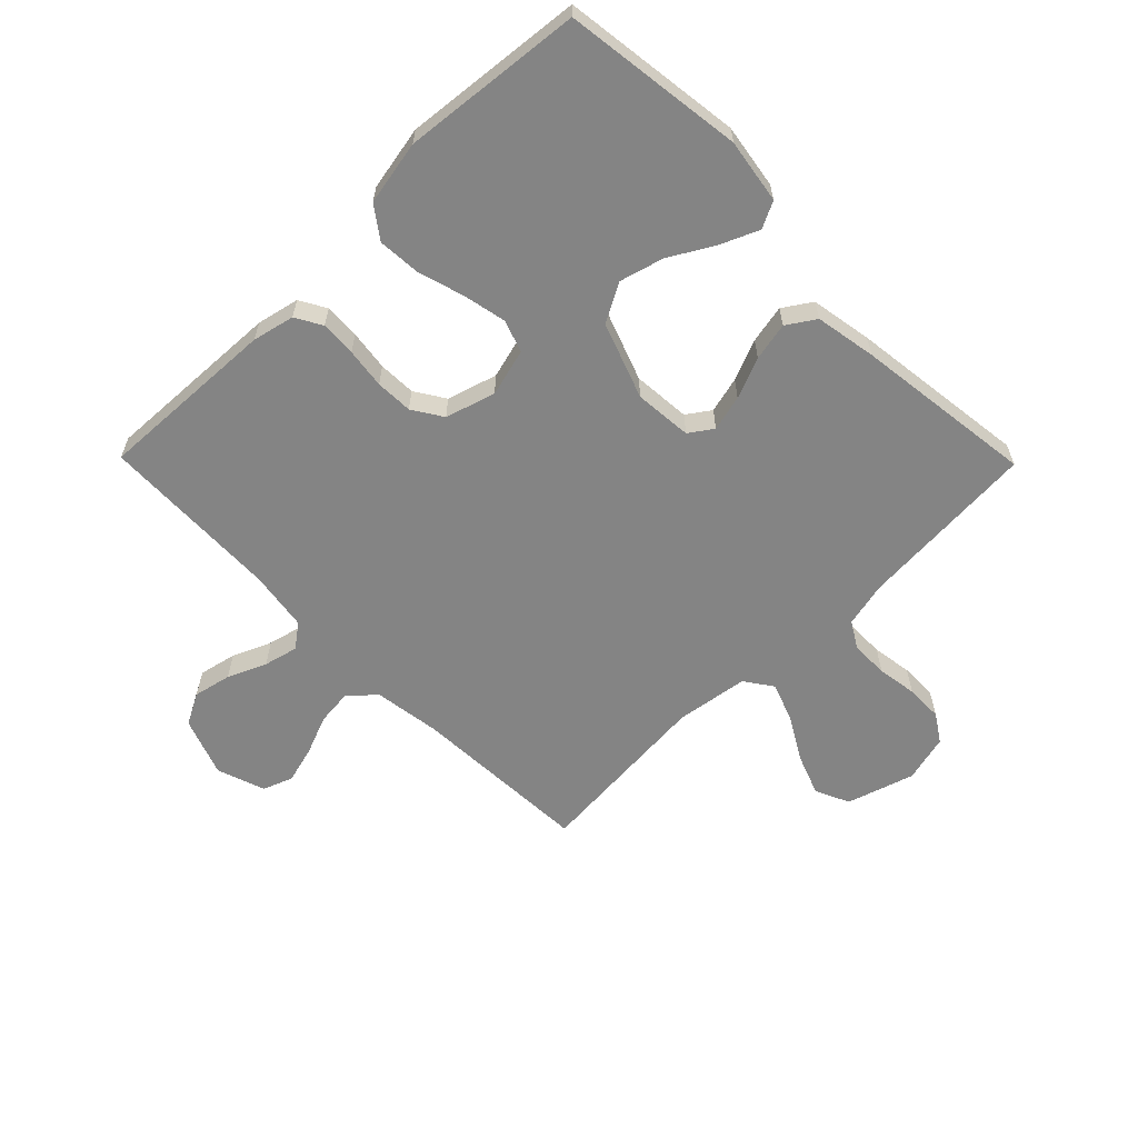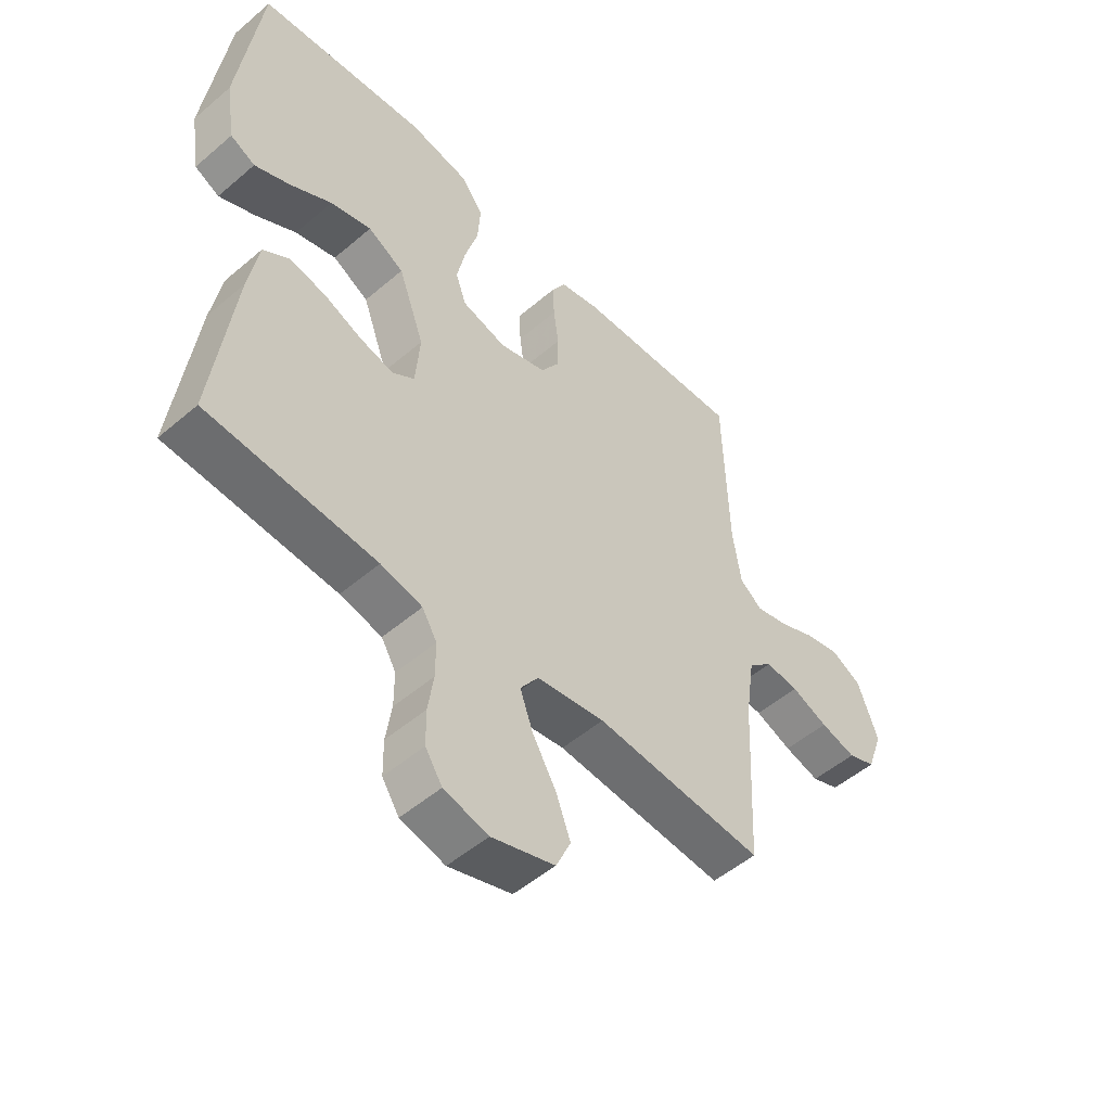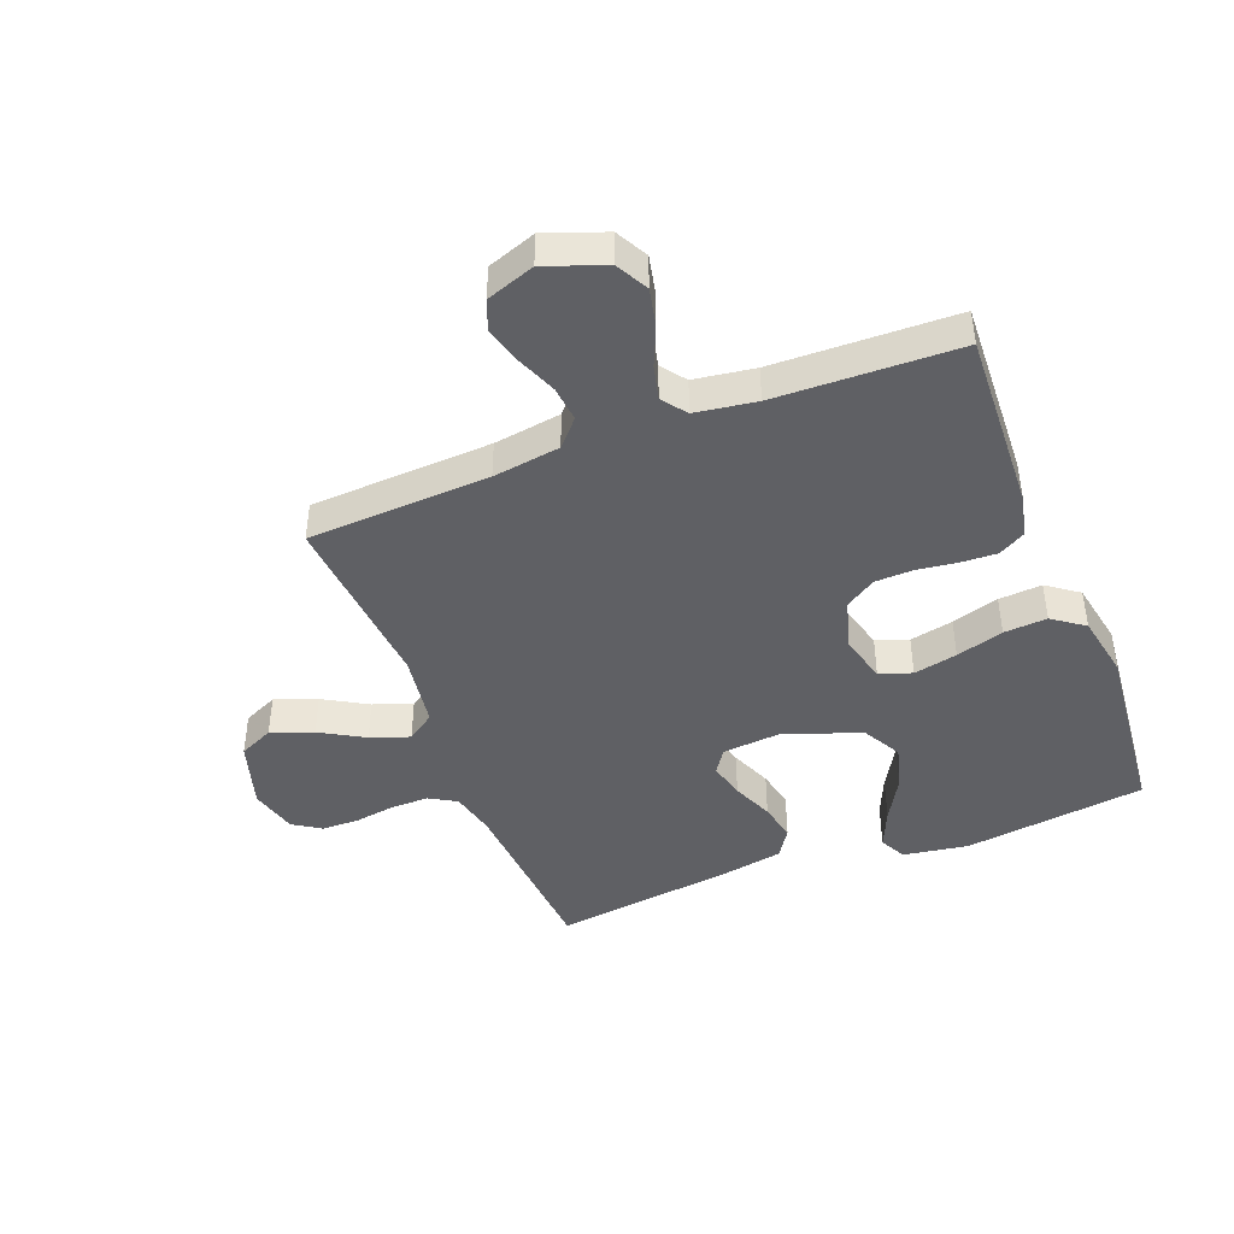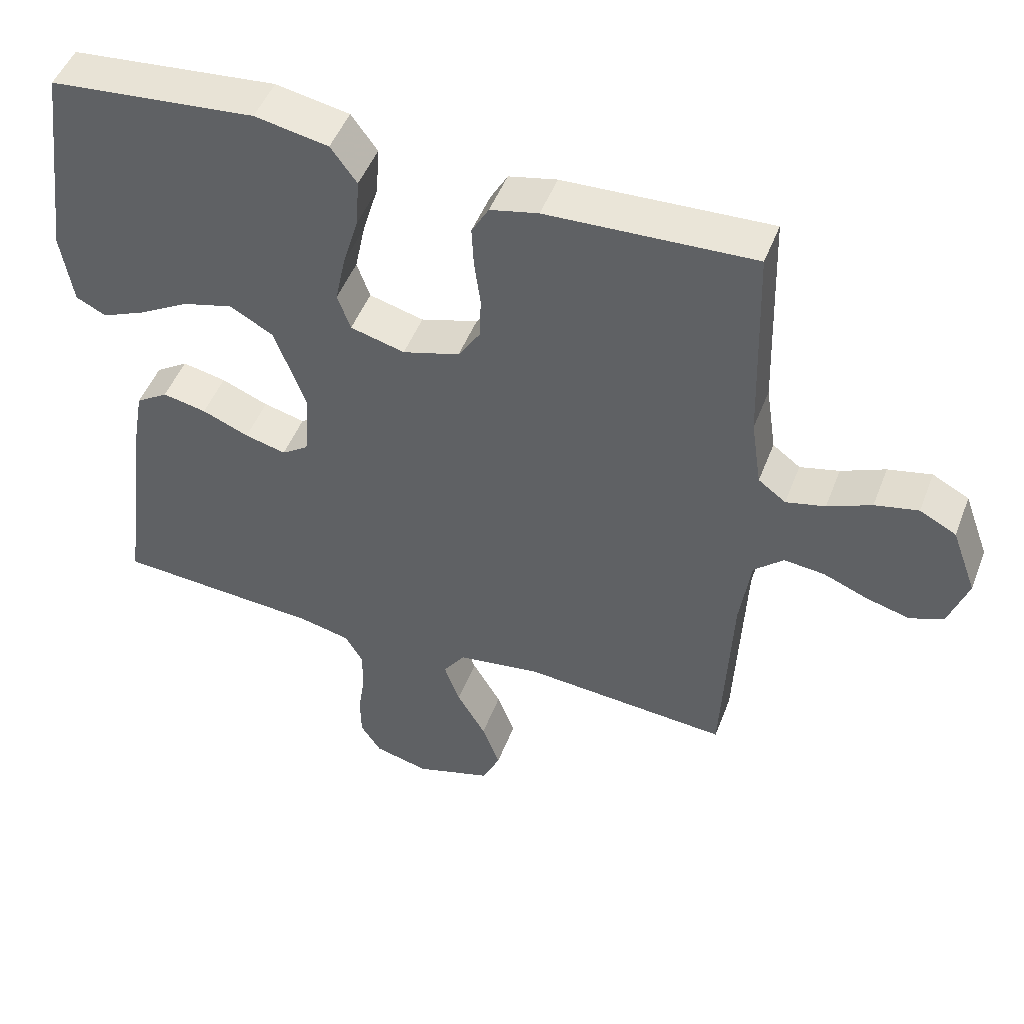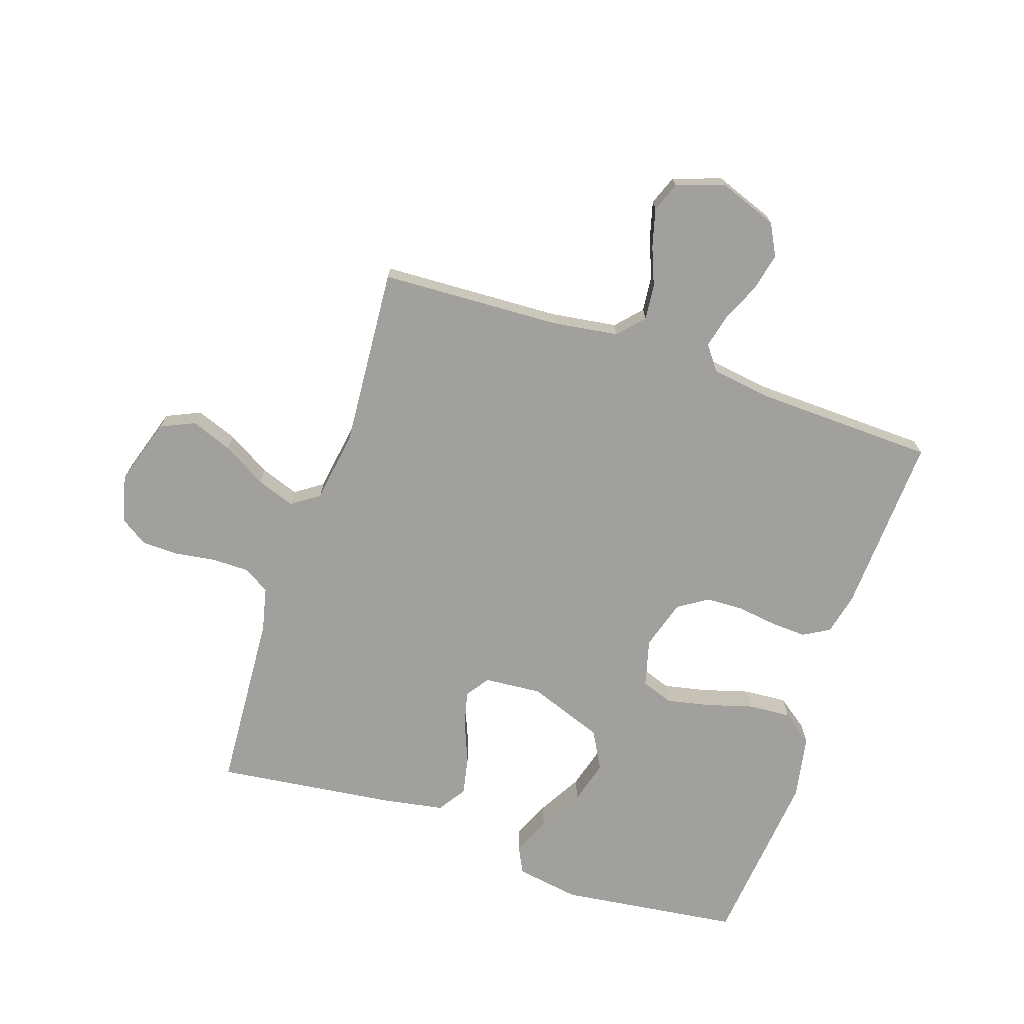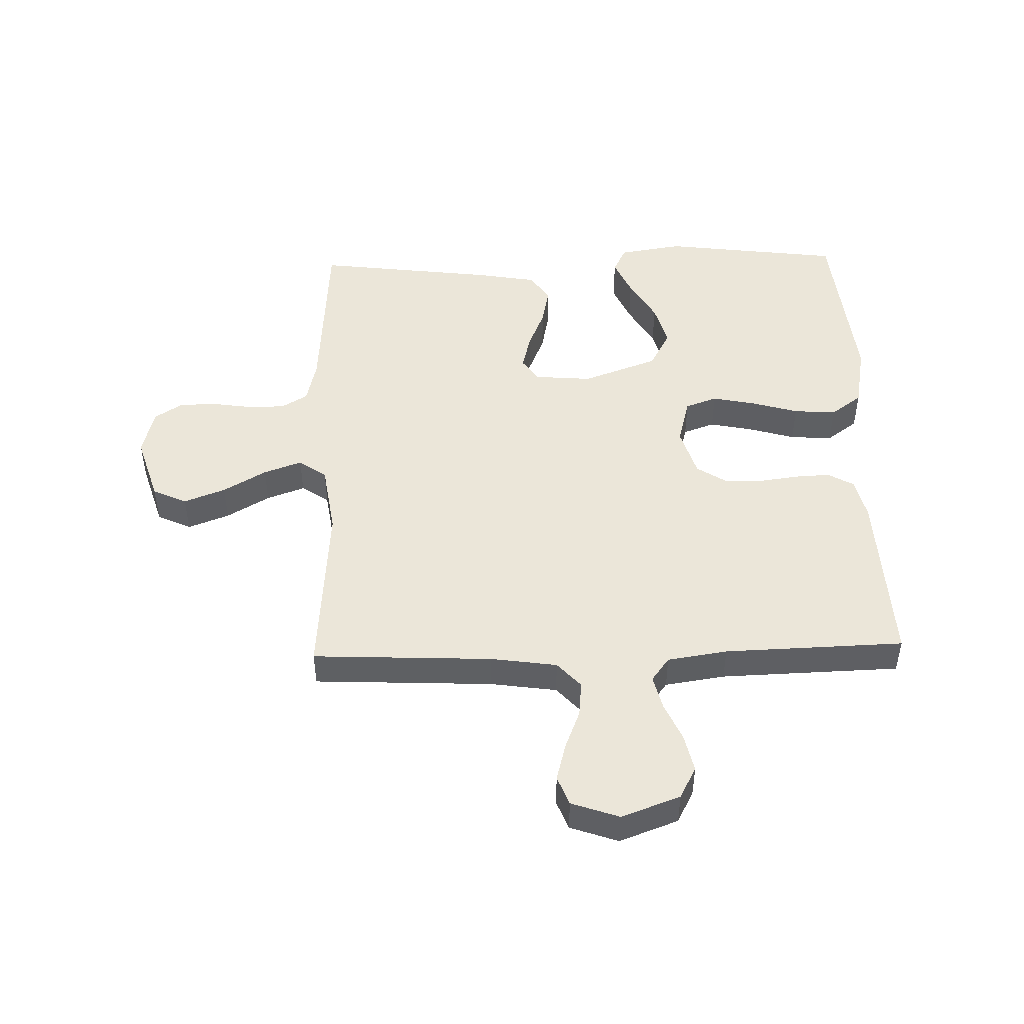
<metadata>
{"format":"obj","ext":"obj","renderer":"f3d","projection":"perspective","resolution":1024,"background":"white","views":[{"elev":-61.4,"azim":44.5,"up":"+Y"},{"elev":-51.4,"azim":132.8,"up":"+Z"},{"elev":-43.7,"azim":-68.6,"up":"+Y"},{"elev":48.7,"azim":-159.4,"up":"+Z"},{"elev":-71.6,"azim":-108.6,"up":"+Y"},{"elev":48.0,"azim":-91.6,"up":"+Y"}]}
</metadata>
<code>
v 0.5 0.07 -0.5
v 0.2 0.07 -0.52
v 0.126 0.07 -0.537
v 0.1 0.07 -0.581
v 0.1 0.07 -0.643
v 0.11 0.07 -0.71
v 0.109 0.07 -0.772
v 0.079 0.07 -0.818
v 0 0.07 -0.838
v -0.112 0.07 -0.803
v -0.138 0.07 -0.746
v -0.112 0.07 -0.677
v -0.07 0.07 -0.605
v -0.047 0.07 -0.541
v -0.079 0.07 -0.495
v -0.2 0.07 -0.477
v -0.5 0.07 -0.5
v -0.514 0.07 -0.2
v -0.53 0.07 -0.089
v -0.573 0.07 -0.05
v -0.632 0.07 -0.056
v -0.697 0.07 -0.082
v -0.76 0.07 -0.099
v -0.809 0.07 -0.08
v -0.837 0.07 0
v -0.801 0.07 0.098
v -0.748 0.07 0.126
v -0.685 0.07 0.112
v -0.621 0.07 0.084
v -0.564 0.07 0.07
v -0.524 0.07 0.1
v -0.509 0.07 0.2
v -0.5 0.07 0.5
v -0.2 0.07 0.486
v -0.13 0.07 0.47
v -0.105 0.07 0.426
v -0.108 0.07 0.367
v -0.117 0.07 0.3
v -0.115 0.07 0.238
v -0.083 0.07 0.188
v 0 0.07 0.163
v 0.079 0.07 0.184
v 0.098 0.07 0.237
v 0.083 0.07 0.309
v 0.06 0.07 0.387
v 0.055 0.07 0.458
v 0.093 0.07 0.51
v 0.2 0.07 0.53
v 0.5 0.07 0.5
v 0.539 0.07 0.2
v 0.522 0.07 0.093
v 0.478 0.07 0.071
v 0.414 0.07 0.099
v 0.341 0.07 0.141
v 0.268 0.07 0.161
v 0.204 0.07 0.126
v 0.158 0.07 0
v 0.166 0.07 -0.096
v 0.205 0.07 -0.123
v 0.265 0.07 -0.108
v 0.333 0.07 -0.08
v 0.397 0.07 -0.067
v 0.444 0.07 -0.098
v 0.462 0.07 -0.2
v 0.5 0 -0.5
v 0.2 0 -0.52
v 0.126 0 -0.537
v 0.1 0 -0.581
v 0.1 0 -0.643
v 0.11 0 -0.71
v 0.109 0 -0.772
v 0.079 0 -0.818
v 0 0 -0.838
v -0.112 0 -0.803
v -0.138 0 -0.746
v -0.112 0 -0.677
v -0.07 0 -0.605
v -0.047 0 -0.541
v -0.079 0 -0.495
v -0.2 0 -0.477
v -0.5 0 -0.5
v -0.514 0 -0.2
v -0.53 0 -0.089
v -0.573 0 -0.05
v -0.632 0 -0.056
v -0.697 0 -0.082
v -0.76 0 -0.099
v -0.809 0 -0.08
v -0.837 0 0
v -0.801 0 0.098
v -0.748 0 0.126
v -0.685 0 0.112
v -0.621 0 0.084
v -0.564 0 0.07
v -0.524 0 0.1
v -0.509 0 0.2
v -0.5 0 0.5
v -0.2 0 0.486
v -0.13 0 0.47
v -0.105 0 0.426
v -0.108 0 0.367
v -0.117 0 0.3
v -0.115 0 0.238
v -0.083 0 0.188
v 0 0 0.163
v 0.079 0 0.184
v 0.098 0 0.237
v 0.083 0 0.309
v 0.06 0 0.387
v 0.055 0 0.458
v 0.093 0 0.51
v 0.2 0 0.53
v 0.5 0 0.5
v 0.539 0 0.2
v 0.522 0 0.093
v 0.478 0 0.071
v 0.414 0 0.099
v 0.341 0 0.141
v 0.268 0 0.161
v 0.204 0 0.126
v 0.158 0 0
v 0.166 0 -0.096
v 0.205 0 -0.123
v 0.265 0 -0.108
v 0.333 0 -0.08
v 0.397 0 -0.067
v 0.444 0 -0.098
v 0.462 0 -0.2
f 64 1 2
f 63 64 2
f 62 63 2
f 61 62 2
f 60 61 2
f 59 60 2 3
f 58 59 3 4
f 57 58 4
f 52 53 54
f 51 52 54
f 50 51 54
f 49 50 54
f 48 49 54
f 47 48 54
f 46 47 54
f 45 46 54
f 44 45 54
f 43 44 54 55
f 42 43 55 56
f 36 37 38
f 35 36 38
f 34 35 38
f 33 34 38
f 32 33 38
f 31 32 38 39
f 30 31 39 40
f 27 28 29
f 26 27 29
f 25 26 29
f 24 25 29
f 23 24 29
f 22 23 29
f 21 22 29
f 20 21 29 30
f 30 40 41
f 20 30 41
f 19 20 41
f 16 17 18
f 42 56 57
f 41 42 57
f 19 41 57
f 18 19 57
f 16 18 57
f 15 16 57
f 11 12 13
f 10 11 13
f 9 10 13
f 8 9 13
f 7 8 13
f 6 7 13
f 5 6 13
f 14 15 57 4
f 4 5 13 14
f 66 65 128
f 66 128 127
f 66 127 126
f 66 126 125
f 66 125 124
f 67 66 124 123
f 68 67 123 122
f 68 122 121
f 118 117 116
f 118 116 115
f 118 115 114
f 118 114 113
f 118 113 112
f 118 112 111
f 118 111 110
f 118 110 109
f 118 109 108
f 119 118 108 107
f 120 119 107 106
f 102 101 100
f 102 100 99
f 102 99 98
f 102 98 97
f 102 97 96
f 103 102 96 95
f 104 103 95 94
f 93 92 91
f 93 91 90
f 93 90 89
f 93 89 88
f 93 88 87
f 93 87 86
f 93 86 85
f 94 93 85 84
f 105 104 94
f 105 94 84
f 105 84 83
f 82 81 80
f 121 120 106
f 121 106 105
f 121 105 83
f 121 83 82
f 121 82 80
f 121 80 79
f 77 76 75
f 77 75 74
f 77 74 73
f 77 73 72
f 77 72 71
f 77 71 70
f 77 70 69
f 68 121 79 78
f 78 77 69 68
f 1 65 66 2
f 2 66 67 3
f 3 67 68 4
f 4 68 69 5
f 5 69 70 6
f 6 70 71 7
f 7 71 72 8
f 8 72 73 9
f 9 73 74 10
f 10 74 75 11
f 11 75 76 12
f 12 76 77 13
f 13 77 78 14
f 14 78 79 15
f 15 79 80 16
f 16 80 81 17
f 17 81 82 18
f 18 82 83 19
f 19 83 84 20
f 20 84 85 21
f 21 85 86 22
f 22 86 87 23
f 23 87 88 24
f 24 88 89 25
f 25 89 90 26
f 26 90 91 27
f 27 91 92 28
f 28 92 93 29
f 29 93 94 30
f 30 94 95 31
f 31 95 96 32
f 32 96 97 33
f 33 97 98 34
f 34 98 99 35
f 35 99 100 36
f 36 100 101 37
f 37 101 102 38
f 38 102 103 39
f 39 103 104 40
f 40 104 105 41
f 41 105 106 42
f 42 106 107 43
f 43 107 108 44
f 44 108 109 45
f 45 109 110 46
f 46 110 111 47
f 47 111 112 48
f 48 112 113 49
f 49 113 114 50
f 50 114 115 51
f 51 115 116 52
f 52 116 117 53
f 53 117 118 54
f 54 118 119 55
f 55 119 120 56
f 56 120 121 57
f 57 121 122 58
f 58 122 123 59
f 59 123 124 60
f 60 124 125 61
f 61 125 126 62
f 62 126 127 63
f 63 127 128 64
f 64 128 65 1

</code>
